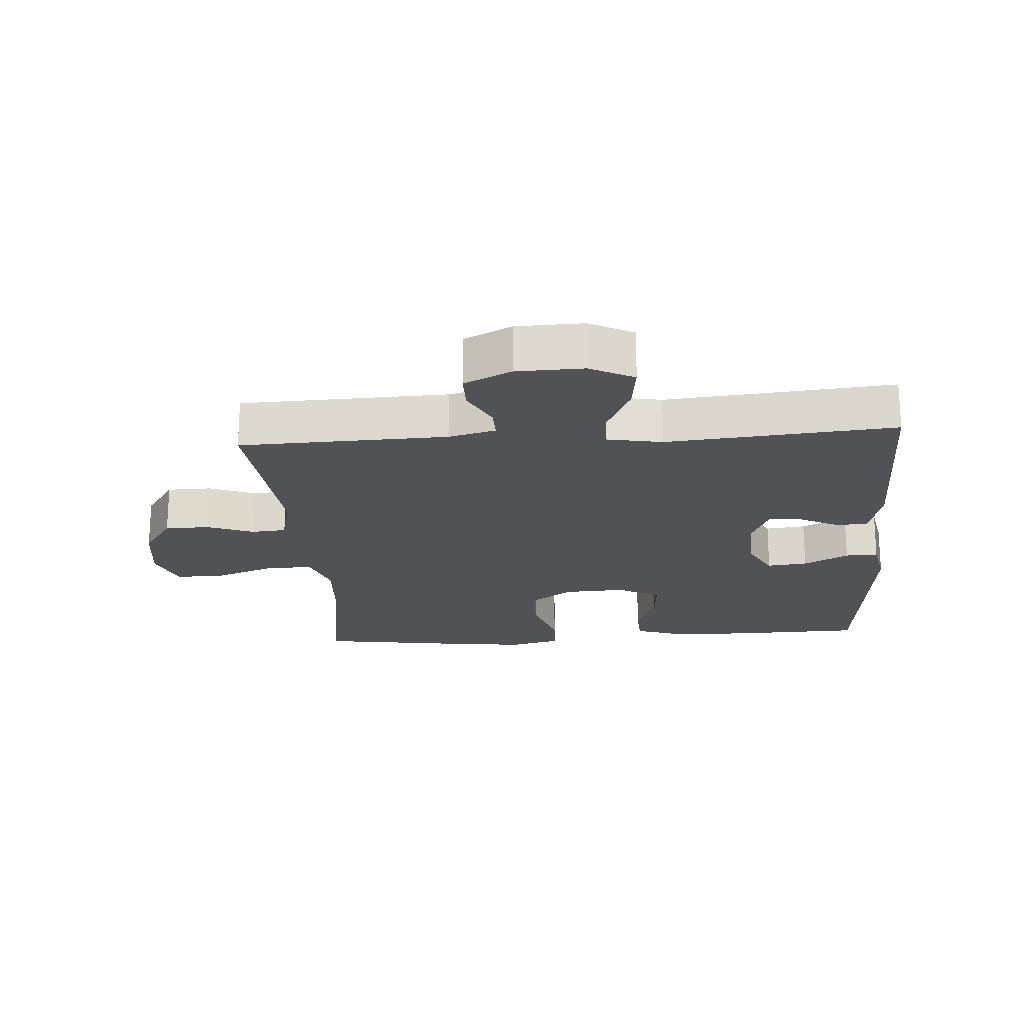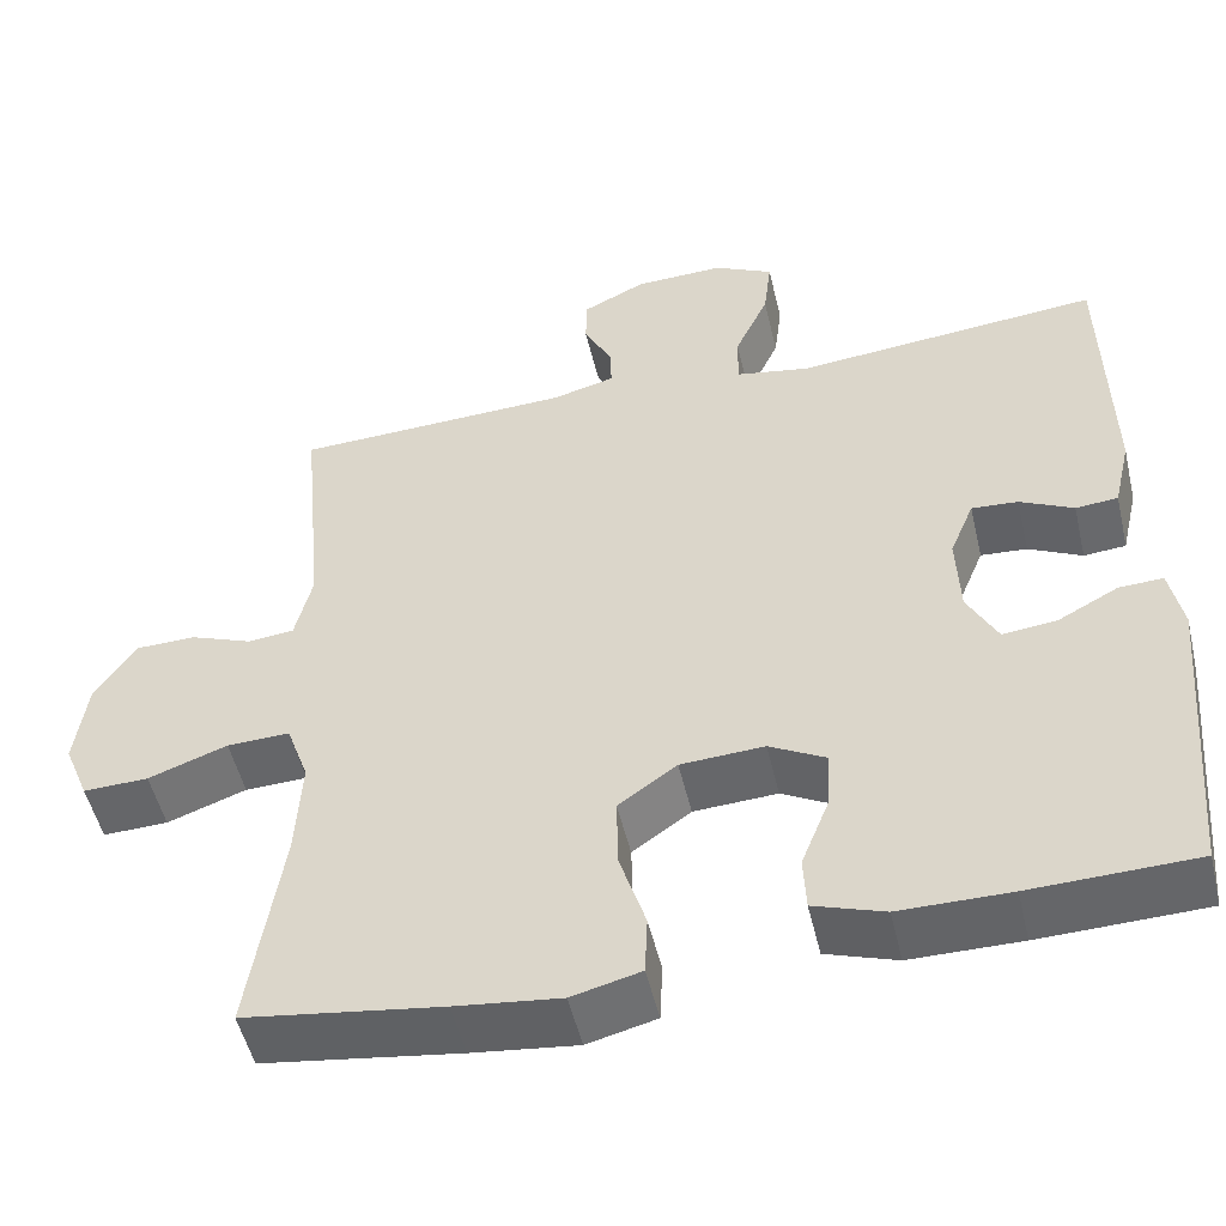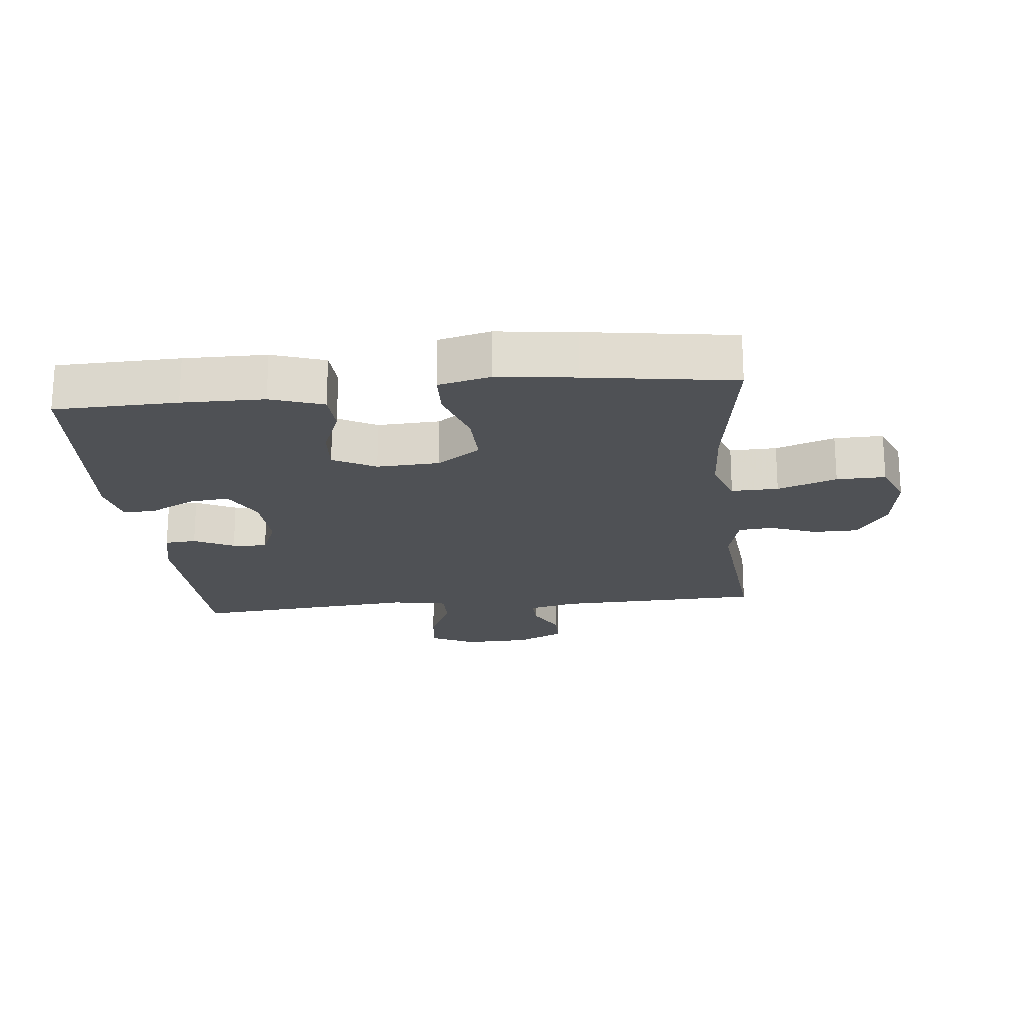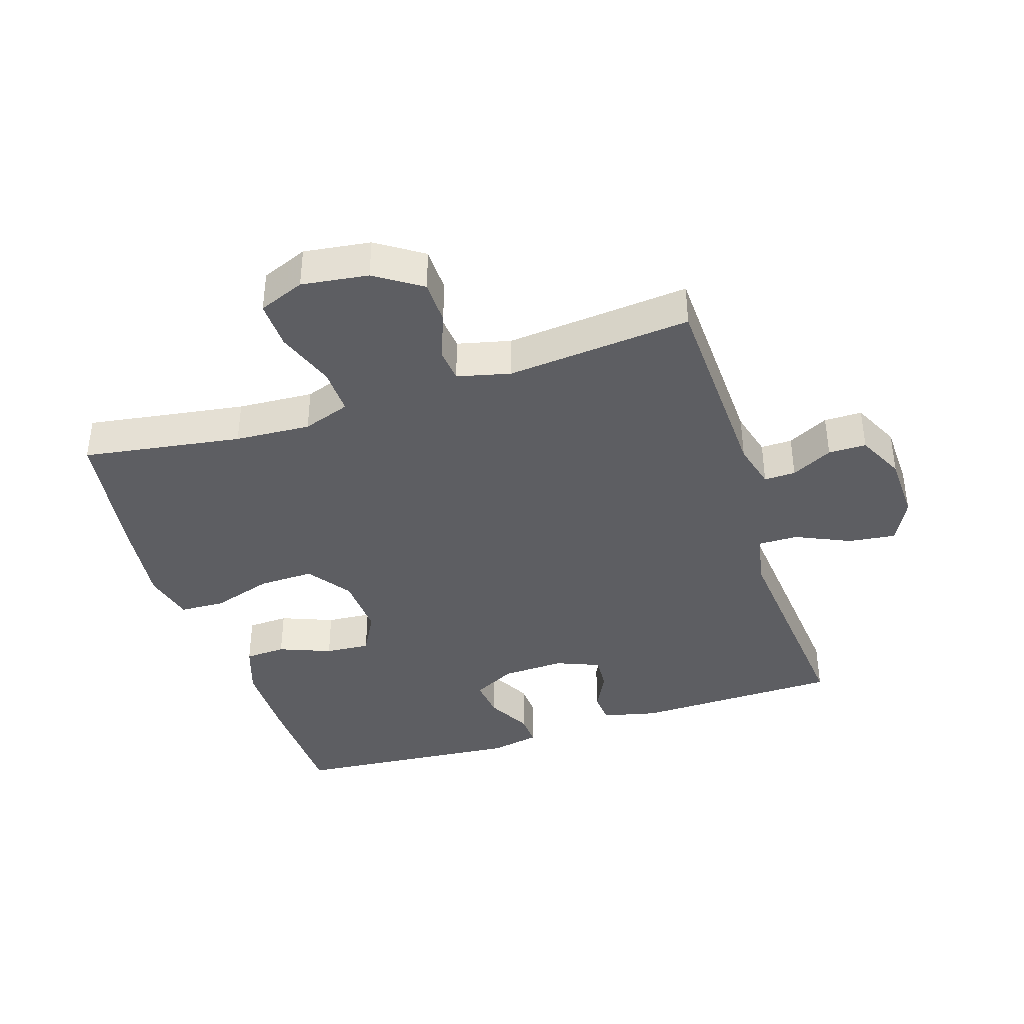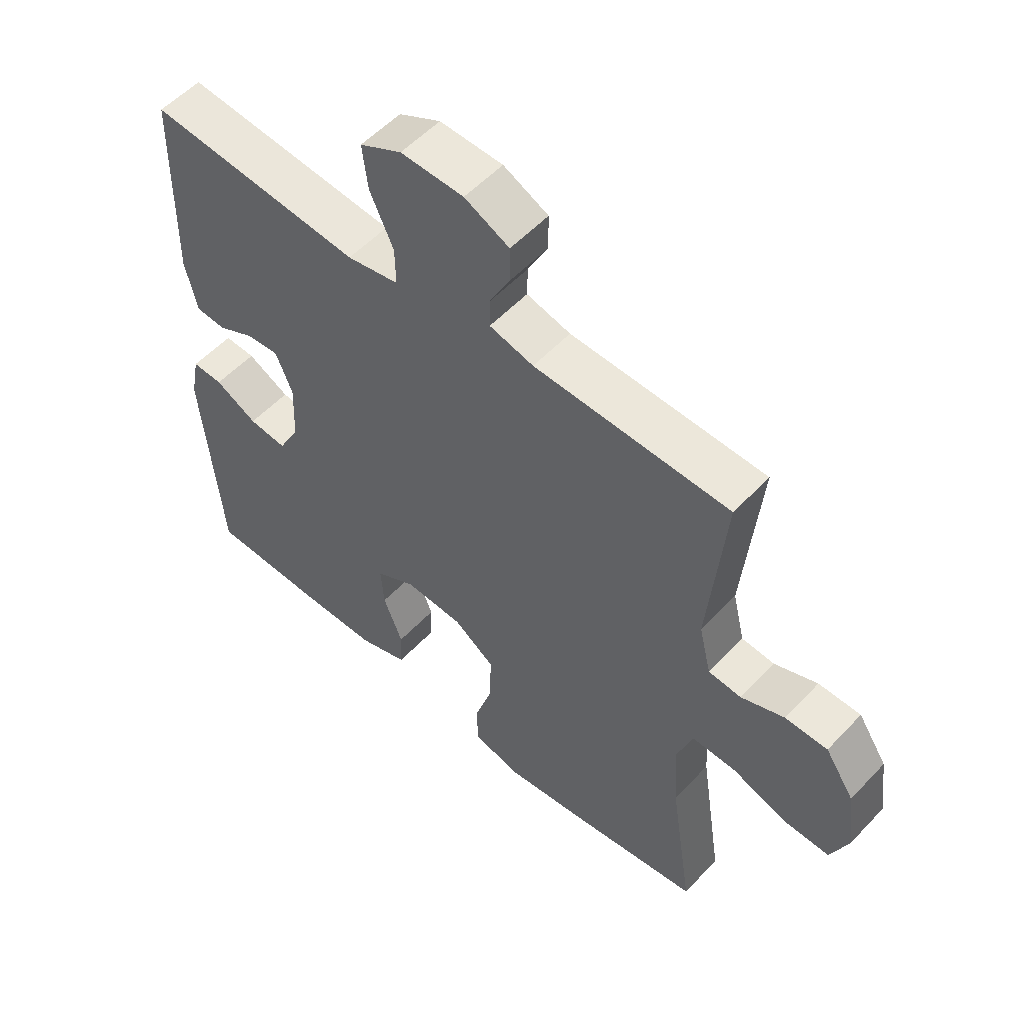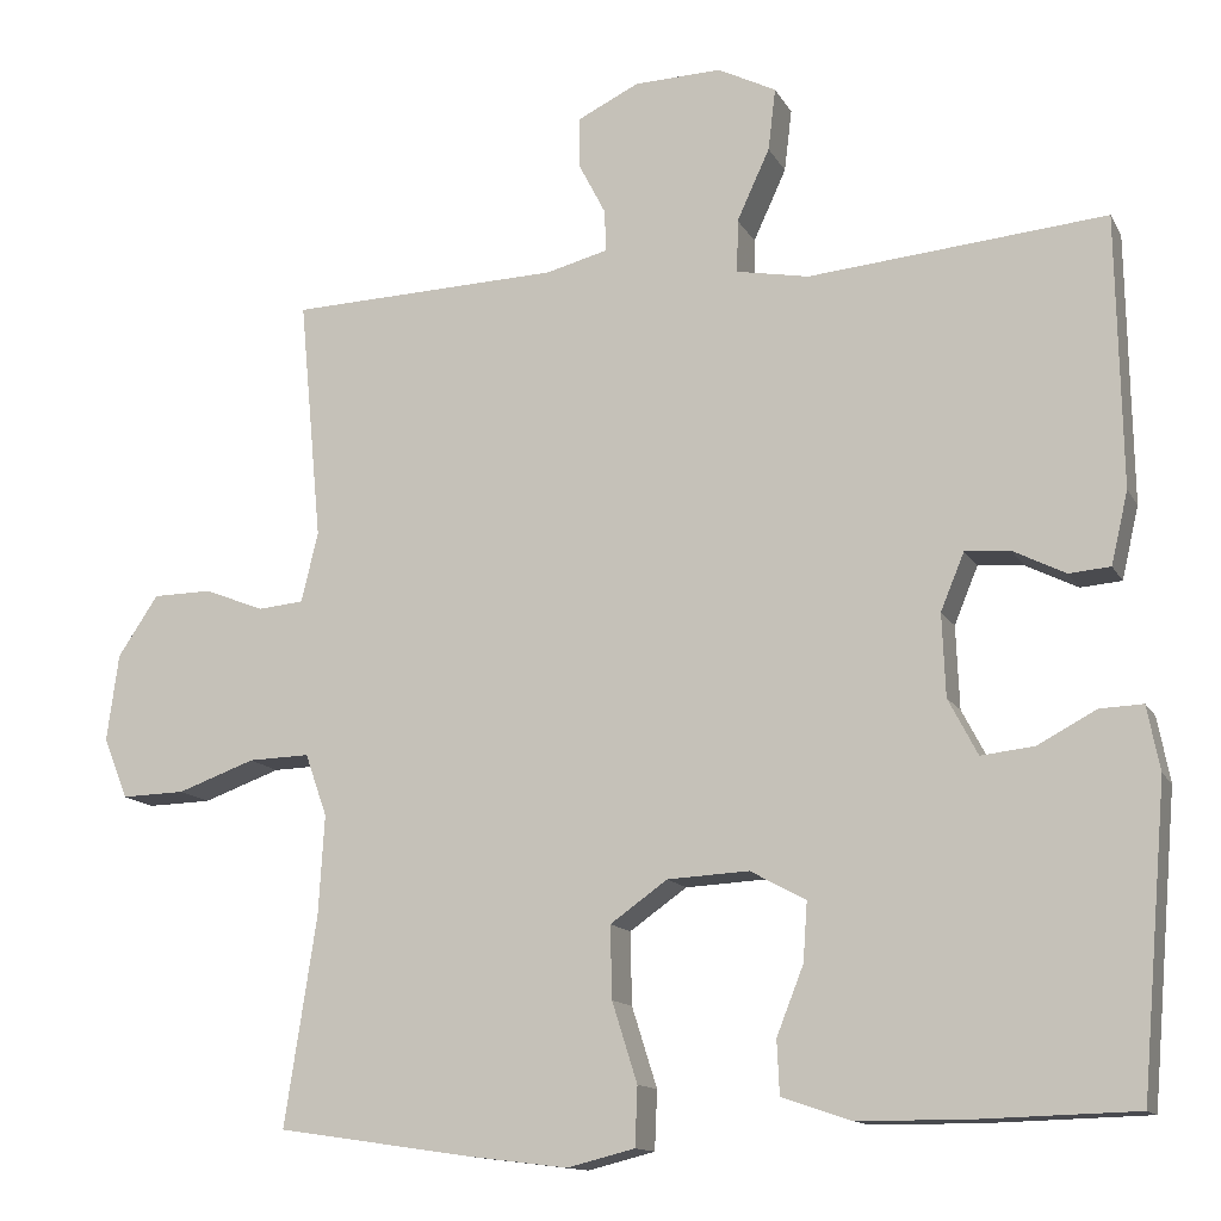
<metadata>
{"format":"obj","ext":"obj","renderer":"f3d","projection":"perspective","resolution":1024,"background":"white","views":[{"elev":-20.9,"azim":4.0,"up":"+Y"},{"elev":-51.3,"azim":13.2,"up":"+Z"},{"elev":-20.1,"azim":-174.0,"up":"+Y"},{"elev":-39.2,"azim":-72.1,"up":"+Y"},{"elev":54.6,"azim":-137.9,"up":"+Z"},{"elev":-13.2,"azim":19.2,"up":"+Z"}]}
</metadata>
<code>
v 0.5 0.07 0.5
v 0.506 0.07 0.178
v 0.486 0.07 0.092
v 0.437 0.07 0.088
v 0.375 0.07 0.119
v 0.321 0.07 0.123
v 0.293 0.07 0.055
v 0.297 0.07 -0.043
v 0.332 0.07 -0.11
v 0.395 0.07 -0.103
v 0.465 0.07 -0.066
v 0.516 0.07 -0.064
v 0.531 0.07 -0.141
v 0.5 0.07 -0.5
v 0.309 0.07 -0.505
v 0.181 0.07 -0.504
v 0.099 0.07 -0.476
v 0.096 0.07 -0.412
v 0.128 0.07 -0.331
v 0.133 0.07 -0.261
v 0.067 0.07 -0.225
v -0.03 0.07 -0.23
v -0.098 0.07 -0.278
v -0.096 0.07 -0.364
v -0.066 0.07 -0.459
v -0.069 0.07 -0.529
v -0.149 0.07 -0.549
v -0.271 0.07 -0.534
v -0.5 0.07 -0.5
v -0.462 0.07 -0.252
v -0.455 0.07 -0.134
v -0.481 0.07 -0.06
v -0.554 0.07 -0.062
v -0.646 0.07 -0.095
v -0.722 0.07 -0.097
v -0.751 0.07 -0.025
v -0.737 0.07 0.079
v -0.689 0.07 0.151
v -0.619 0.07 0.152
v -0.547 0.07 0.124
v -0.493 0.07 0.129
v -0.473 0.07 0.212
v -0.5 0.07 0.5
v -0.177 0.07 0.511
v -0.104 0.07 0.53
v -0.105 0.07 0.579
v -0.138 0.07 0.643
v -0.138 0.07 0.702
v -0.064 0.07 0.738
v 0.04 0.07 0.741
v 0.109 0.07 0.706
v 0.1 0.07 0.632
v 0.061 0.07 0.547
v 0.06 0.07 0.484
v 0.146 0.07 0.468
v 0.5 0 0.5
v 0.506 0 0.178
v 0.486 0 0.092
v 0.437 0 0.088
v 0.375 0 0.119
v 0.321 0 0.123
v 0.293 0 0.055
v 0.297 0 -0.043
v 0.332 0 -0.11
v 0.395 0 -0.103
v 0.465 0 -0.066
v 0.516 0 -0.064
v 0.531 0 -0.141
v 0.5 0 -0.5
v 0.309 0 -0.505
v 0.181 0 -0.504
v 0.099 0 -0.476
v 0.096 0 -0.412
v 0.128 0 -0.331
v 0.133 0 -0.261
v 0.067 0 -0.225
v -0.03 0 -0.23
v -0.098 0 -0.278
v -0.096 0 -0.364
v -0.066 0 -0.459
v -0.069 0 -0.529
v -0.149 0 -0.549
v -0.271 0 -0.534
v -0.5 0 -0.5
v -0.462 0 -0.252
v -0.455 0 -0.134
v -0.481 0 -0.06
v -0.554 0 -0.062
v -0.646 0 -0.095
v -0.722 0 -0.097
v -0.751 0 -0.025
v -0.737 0 0.079
v -0.689 0 0.151
v -0.619 0 0.152
v -0.547 0 0.124
v -0.493 0 0.129
v -0.473 0 0.212
v -0.5 0 0.5
v -0.177 0 0.511
v -0.104 0 0.53
v -0.105 0 0.579
v -0.138 0 0.643
v -0.138 0 0.702
v -0.064 0 0.738
v 0.04 0 0.741
v 0.109 0 0.706
v 0.1 0 0.632
v 0.061 0 0.547
v 0.06 0 0.484
v 0.146 0 0.468
f 50 51 52 53
f 50 53 54
f 49 50 54
f 46 47 48 49
f 45 46 49 54
f 44 45 54
f 42 43 44 54
f 41 42 54 55
f 37 38 39 40
f 37 40 41
f 36 37 41
f 33 34 35 36
f 32 33 36 41
f 31 32 41 55
f 27 28 29 30
f 24 25 26 27
f 23 24 27 30
f 22 23 30 31
f 16 17 18 19
f 16 19 20
f 15 16 20
f 14 15 20
f 13 14 20
f 10 11 12 13
f 9 10 13 20
f 8 9 20 21
f 2 3 4 5
f 2 5 6
f 1 2 6
f 55 1 6
f 31 55 6 7
f 21 22 31
f 7 8 21 31
f 108 107 106 105
f 109 108 105
f 109 105 104
f 104 103 102 101
f 109 104 101 100
f 109 100 99
f 109 99 98 97
f 110 109 97 96
f 95 94 93 92
f 96 95 92
f 96 92 91
f 91 90 89 88
f 96 91 88 87
f 110 96 87 86
f 85 84 83 82
f 82 81 80 79
f 85 82 79 78
f 86 85 78 77
f 74 73 72 71
f 75 74 71
f 75 71 70
f 75 70 69
f 75 69 68
f 68 67 66 65
f 75 68 65 64
f 76 75 64 63
f 60 59 58 57
f 61 60 57
f 61 57 56
f 61 56 110
f 62 61 110 86
f 86 77 76
f 86 76 63 62
f 1 56 57 2
f 2 57 58 3
f 3 58 59 4
f 4 59 60 5
f 5 60 61 6
f 6 61 62 7
f 7 62 63 8
f 8 63 64 9
f 9 64 65 10
f 10 65 66 11
f 11 66 67 12
f 12 67 68 13
f 13 68 69 14
f 14 69 70 15
f 15 70 71 16
f 16 71 72 17
f 17 72 73 18
f 18 73 74 19
f 19 74 75 20
f 20 75 76 21
f 21 76 77 22
f 22 77 78 23
f 23 78 79 24
f 24 79 80 25
f 25 80 81 26
f 26 81 82 27
f 27 82 83 28
f 28 83 84 29
f 29 84 85 30
f 30 85 86 31
f 31 86 87 32
f 32 87 88 33
f 33 88 89 34
f 34 89 90 35
f 35 90 91 36
f 36 91 92 37
f 37 92 93 38
f 38 93 94 39
f 39 94 95 40
f 40 95 96 41
f 41 96 97 42
f 42 97 98 43
f 43 98 99 44
f 44 99 100 45
f 45 100 101 46
f 46 101 102 47
f 47 102 103 48
f 48 103 104 49
f 49 104 105 50
f 50 105 106 51
f 51 106 107 52
f 52 107 108 53
f 53 108 109 54
f 54 109 110 55
f 55 110 56 1

</code>
